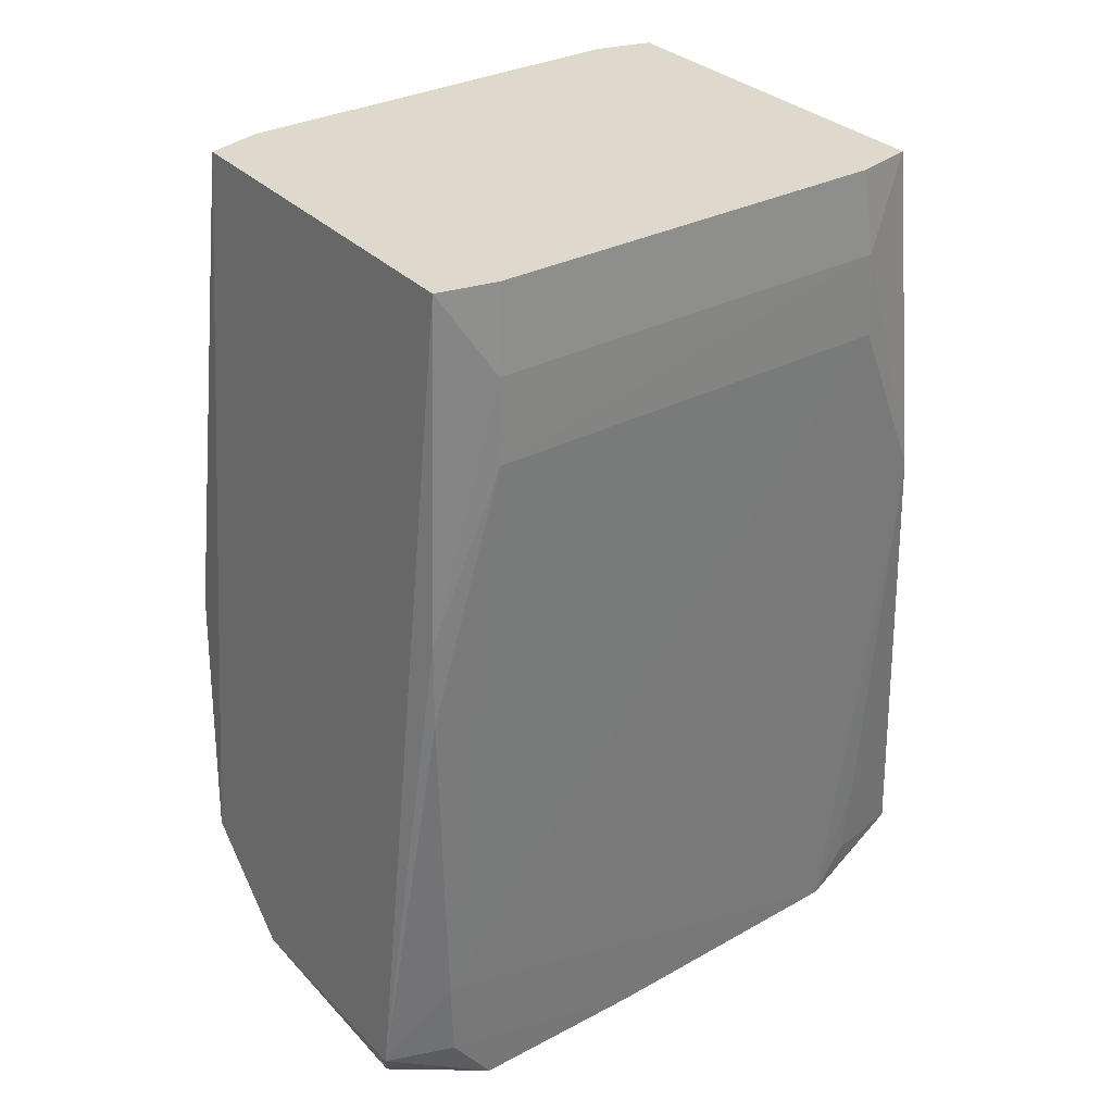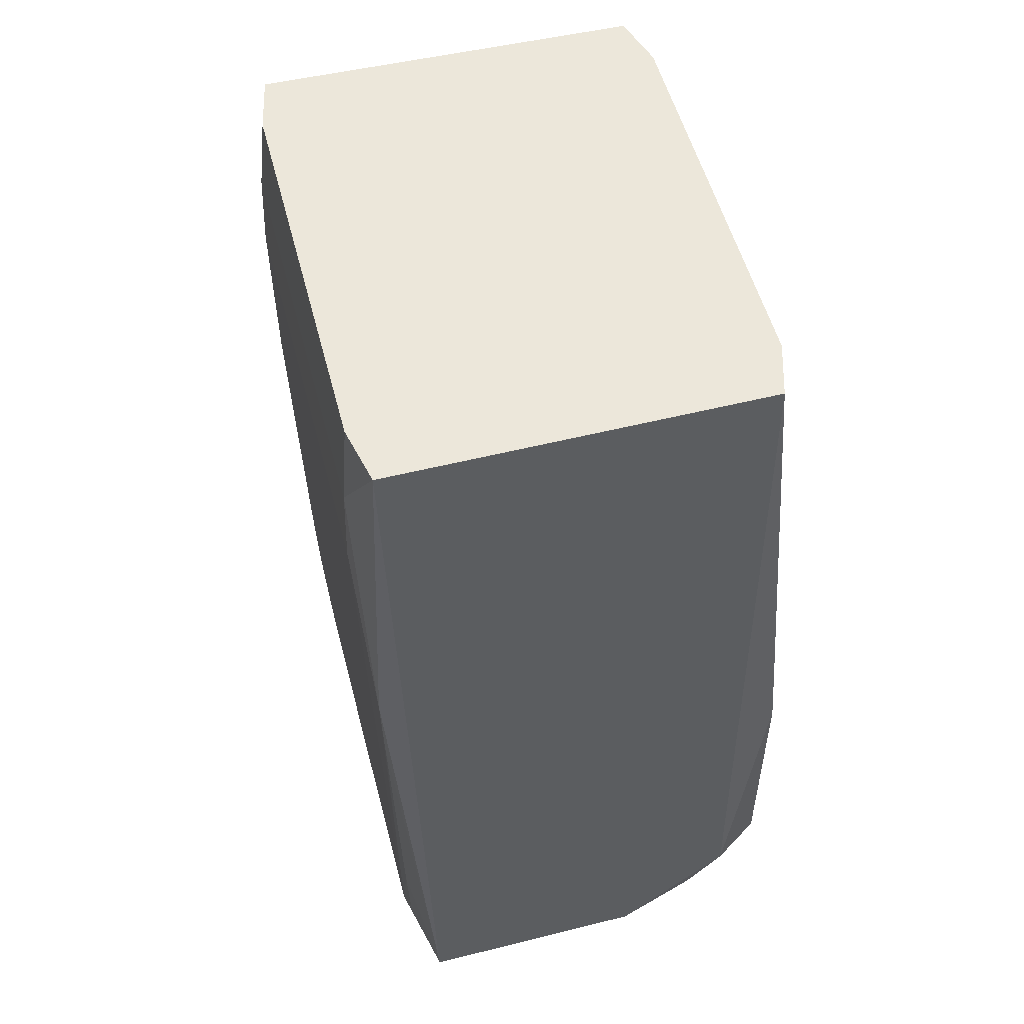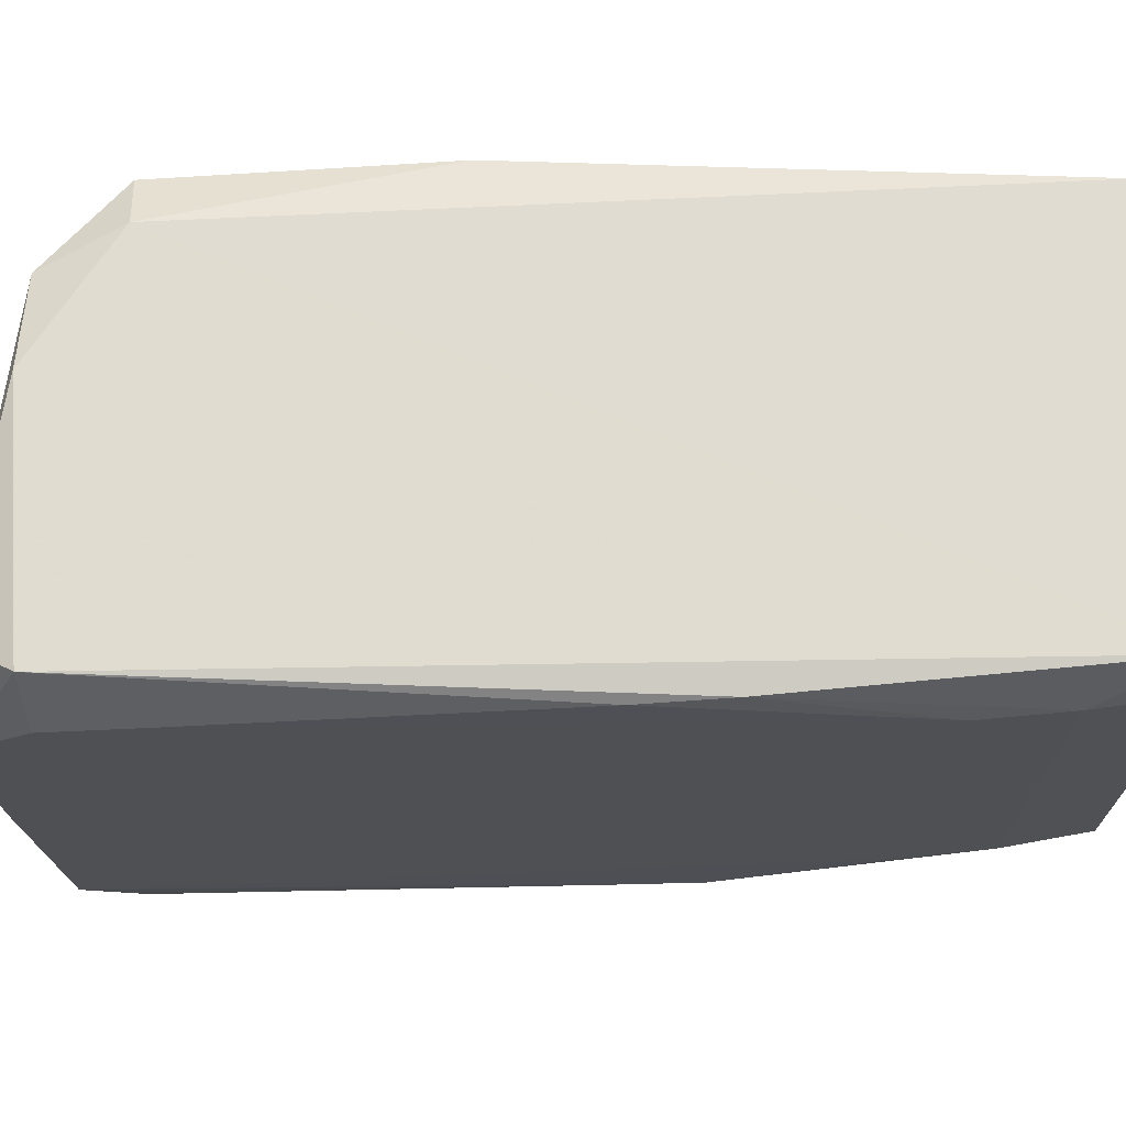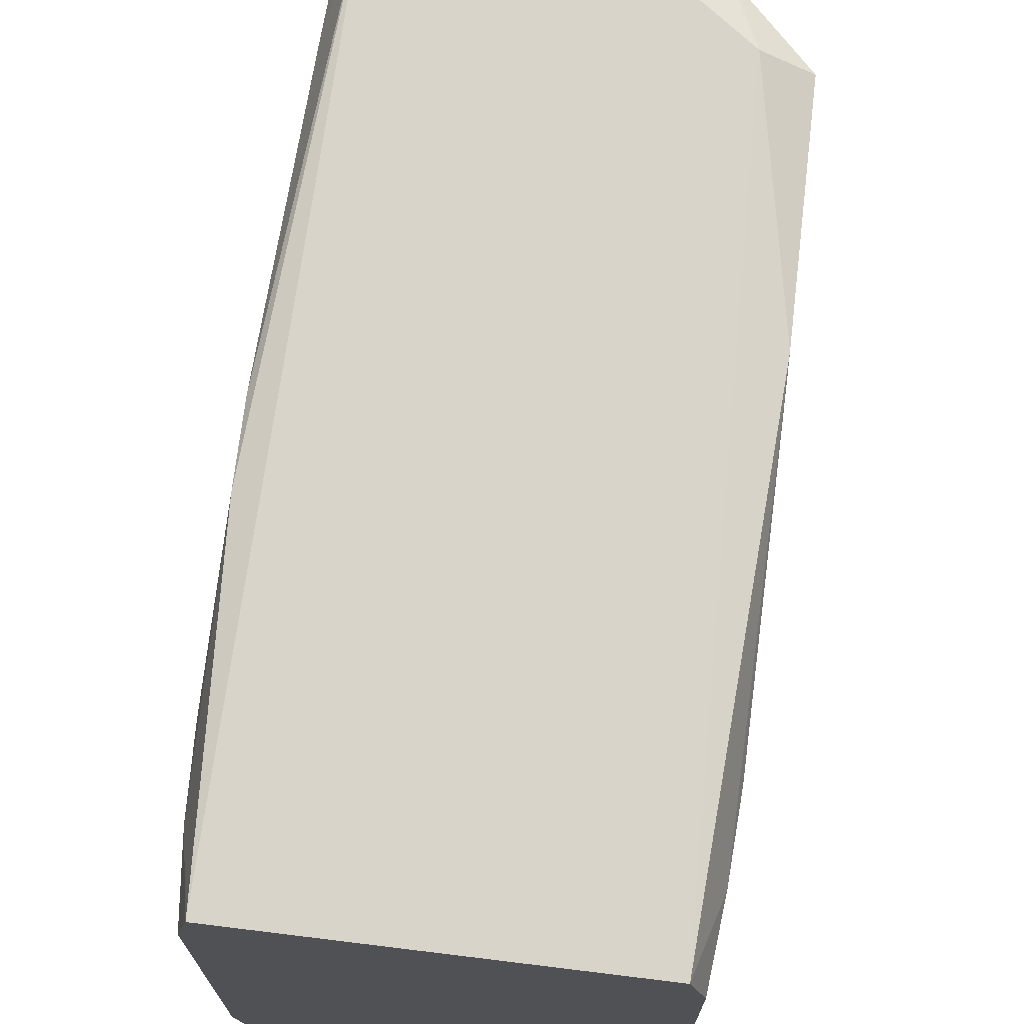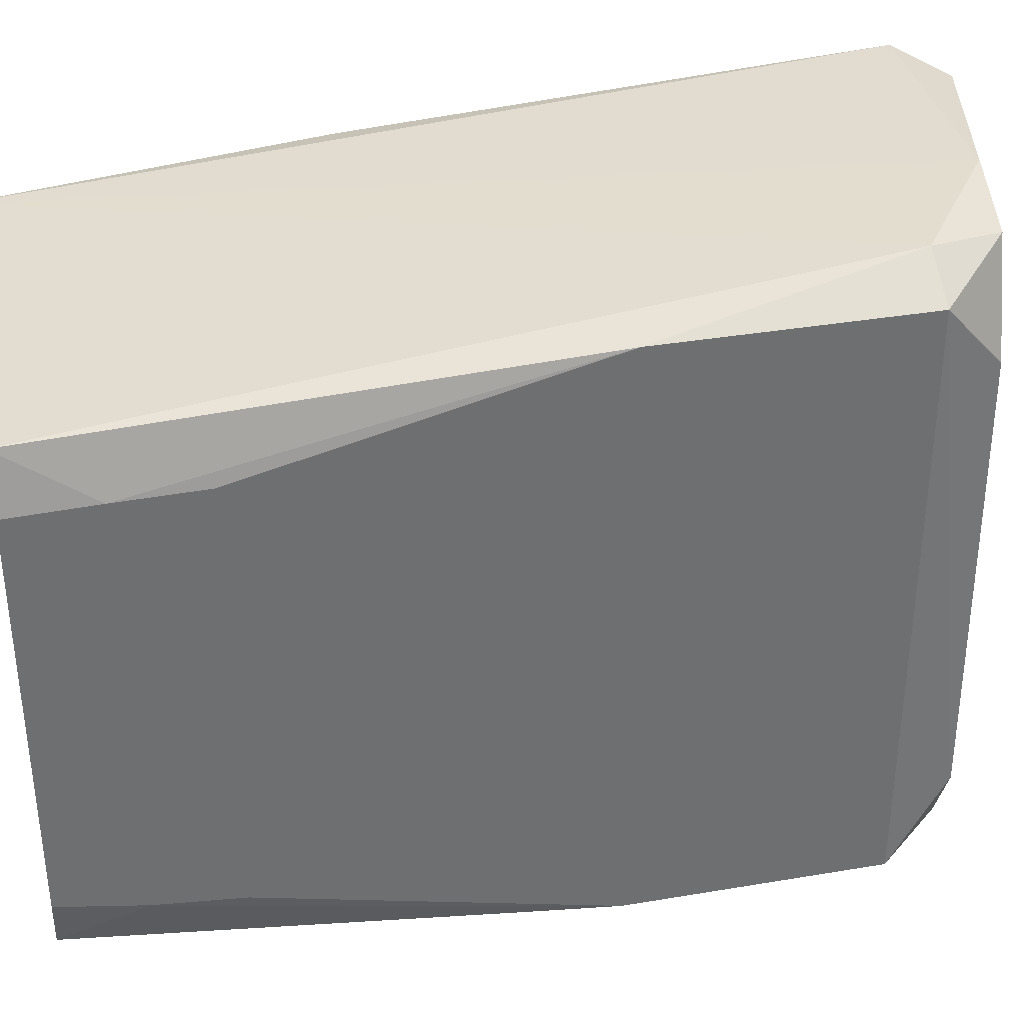
<metadata>
{"format":"obj","ext":"obj","renderer":"f3d","projection":"perspective","resolution":1024,"background":"white","views":[{"elev":32.0,"azim":-126.1,"up":"+Z"},{"elev":53.2,"azim":-14.4,"up":"+Z"},{"elev":70.7,"azim":-93.8,"up":"+Y"},{"elev":70.2,"azim":6.9,"up":"+Y"},{"elev":35.9,"azim":77.4,"up":"+Y"}]}
</metadata>
<code>
v -0.1086 -0.2042 -0.393
v -0.1191 -0.1577 0.107
v -0.1295 -0.172 -0.09295
v 0.09559 0.1966 -0.343
v -0.119 0.1573 0.107
v 0.1081 0.1551 0.107
v 0.1252 0.1786 -0.343
v 0.1252 -0.1787 -0.343
v 0.1108 -0.1348 -0.3822
v 0.09614 -0.1978 -0.343
v -0.1191 -0.1577 0.107
v -0.1086 -0.2042 -0.393
v -0.1191 -0.1577 0.107
v 0.09614 -0.1978 -0.343
v 0.108 -0.1551 0.107
v -0.1316 -0.127 0.05705
v -0.1295 -0.172 -0.09295
v -0.1191 -0.1577 0.107
v 0.1081 0.1551 0.107
v -0.119 0.1573 0.107
v 0.1176 0.1221 0.107
v 0.1251 0.1785 -0.193
v 0.1252 -0.1787 -0.343
v 0.1252 0.1786 -0.343
v 0.1252 0.1786 -0.343
v 0.09559 0.1966 -0.343
v 0.1251 0.1785 -0.193
v 0.1251 0.1785 -0.193
v 0.09559 0.1966 -0.343
v 0.1081 0.1551 0.107
v -0.1286 0.1706 -0.09295
v -0.119 0.1573 0.107
v -0.107 0.2008 -0.393
v 0.1252 0.1786 -0.343
v 0.1108 -0.1348 -0.3822
v 0.1108 0.1348 -0.3797
v -0.1201 0.1348 -0.4291
v -0.1216 0.161 -0.393
v -0.107 0.2008 -0.393
v -0.1295 -0.172 -0.09295
v -0.1316 -0.127 0.05705
v -0.1332 -0.1287 0.007049
v -0.1268 0.1221 0.107
v 0.1176 0.1221 0.107
v -0.119 0.1573 0.107
v 0.1081 0.1551 0.107
v 0.1176 0.1221 0.107
v 0.1224 0.1269 0.05705
v 0.1224 0.1269 0.05705
v 0.1251 0.1785 -0.193
v 0.1081 0.1551 0.107
v 0.125 0.1296 0.007049
v 0.1251 0.1785 -0.193
v 0.1224 0.1269 0.05705
v 0.1224 0.1269 0.05705
v 0.1224 0.09218 0.05705
v 0.125 0.1296 0.007049
v 0.1176 0.1221 0.107
v 0.1224 0.09218 0.05705
v 0.1224 0.1269 0.05705
v 0.1252 -0.1787 -0.343
v 0.1251 0.1785 -0.193
v 0.1251 -0.1786 -0.193
v 0.1251 -0.1786 -0.193
v 0.09614 -0.1978 -0.343
v 0.1252 -0.1787 -0.343
v -0.129 0.1711 -0.143
v -0.1286 0.1706 -0.09295
v -0.107 0.2008 -0.393
v -0.1334 0.1288 0.007049
v -0.1286 0.1706 -0.09295
v -0.129 0.1711 -0.143
v -0.107 0.2008 -0.393
v -0.119 0.1573 0.107
v 0.02725 0.2012 -0.393
v -0.119 0.1573 0.107
v 0.09559 0.1966 -0.343
v 0.02725 0.2012 -0.393
v -0.1208 -0.16 -0.343
v -0.1186 -0.157 -0.393
v -0.1086 -0.2042 -0.393
v 0.02749 -0.2028 -0.393
v 0.09614 -0.1978 -0.343
v -0.1086 -0.2042 -0.393
v -0.1086 -0.2042 -0.393
v -0.08712 -0.1887 -0.4189
v 0.02749 -0.2028 -0.393
v 0.07782 -0.1887 -0.3892
v 0.1108 -0.1348 -0.3822
v 0.1252 -0.1787 -0.343
v 0.1252 -0.1787 -0.343
v 0.09614 -0.1978 -0.343
v 0.07782 -0.1887 -0.3892
v 0.09614 -0.1978 -0.343
v 0.02749 -0.2028 -0.393
v 0.07782 -0.1887 -0.3892
v -0.1334 0.0935 0.007049
v -0.1316 -0.127 0.05705
v -0.1334 0.1288 0.007049
v -0.1334 0.0935 0.007049
v -0.1332 -0.1287 0.007049
v -0.1316 -0.127 0.05705
v -0.1268 -0.1223 0.107
v -0.1316 -0.127 0.05705
v -0.1191 -0.1577 0.107
v -0.1316 0.1269 0.05705
v -0.1268 0.1221 0.107
v -0.119 0.1573 0.107
v -0.1316 0.1269 0.05705
v -0.1286 0.1706 -0.09295
v -0.1334 0.1288 0.007049
v -0.119 0.1573 0.107
v -0.1286 0.1706 -0.09295
v -0.1316 0.1269 0.05705
v -0.1316 0.1269 0.05705
v -0.1268 -0.1223 0.107
v -0.1268 0.1221 0.107
v 0.1176 0.01928 0.107
v 0.1224 0.09218 0.05705
v 0.1176 0.1221 0.107
v 0.1251 0.1297 -0.143
v 0.1251 -0.1786 -0.193
v 0.1251 0.1785 -0.193
v 0.1223 -0.1748 -0.143
v 0.108 -0.1551 0.107
v 0.09614 -0.1978 -0.343
v 0.09614 -0.1978 -0.343
v 0.1251 -0.1786 -0.193
v 0.1223 -0.1748 -0.143
v -0.107 0.2008 -0.393
v -0.1216 0.161 -0.393
v -0.1235 0.1635 -0.343
v -0.1235 0.1635 -0.343
v -0.1334 0.0935 0.007049
v -0.1334 0.1288 0.007049
v -0.1332 -0.1287 0.007049
v -0.1334 0.0935 0.007049
v -0.1235 0.1635 -0.343
v -0.08712 0.1887 -0.4225
v -0.1201 0.1348 -0.4291
v -0.107 0.2008 -0.393
v -0.107 0.2008 -0.393
v 0.02725 0.2012 -0.393
v -0.08712 0.1887 -0.4225
v 0.1108 -0.1348 -0.3822
v 0.07782 -0.1887 -0.3892
v -0.08712 0.1887 -0.4225
v -0.08712 0.1887 -0.4225
v 0.07782 -0.1887 -0.3892
v -0.1201 0.1348 -0.4291
v -0.1186 -0.157 -0.393
v -0.1208 -0.16 -0.343
v -0.1201 -0.1348 -0.4202
v -0.1201 -0.1348 -0.4202
v -0.08712 -0.1887 -0.4189
v -0.1086 -0.2042 -0.393
v -0.1086 -0.2042 -0.393
v -0.1186 -0.157 -0.393
v -0.1201 -0.1348 -0.4202
v -0.1201 -0.1348 -0.4202
v -0.1235 0.1635 -0.343
v -0.1216 0.161 -0.393
v -0.1295 -0.172 -0.09295
v -0.1332 -0.1287 0.007049
v -0.1201 -0.1348 -0.4202
v -0.1332 -0.1287 0.007049
v -0.1235 0.1635 -0.343
v -0.1201 -0.1348 -0.4202
v -0.1201 0.1348 -0.4291
v 0.07782 -0.1887 -0.3892
v -0.1201 0.02695 -0.4279
v -0.08712 -0.1887 -0.4189
v -0.1201 -0.1348 -0.4202
v -0.1201 0.02695 -0.4279
v -0.1216 0.161 -0.393
v -0.1201 0.1348 -0.4291
v -0.1201 0.02695 -0.4279
v -0.1201 0.02695 -0.4279
v -0.1201 -0.1348 -0.4202
v -0.1216 0.161 -0.393
v -0.1334 0.1288 0.007049
v -0.1316 -0.127 0.05705
v -0.1316 -0.04133 0.05705
v -0.1316 -0.04133 0.05705
v -0.1316 0.1269 0.05705
v -0.1334 0.1288 0.007049
v -0.1316 -0.127 0.05705
v -0.1268 -0.1223 0.107
v -0.1316 -0.04133 0.05705
v -0.1268 -0.1223 0.107
v -0.1316 0.1269 0.05705
v -0.1316 -0.04133 0.05705
v 0.1251 -0.06615 -0.09295
v 0.125 0.09412 0.007049
v 0.125 -0.06612 0.007049
v 0.125 -0.06612 0.007049
v 0.125 -0.1297 0.007049
v 0.1251 -0.06615 -0.09295
v -0.1276 0.1692 -0.193
v -0.129 0.1711 -0.143
v -0.107 0.2008 -0.393
v -0.107 0.2008 -0.393
v -0.1235 0.1635 -0.343
v -0.1276 0.1692 -0.193
v -0.1334 0.1288 0.007049
v -0.129 0.1711 -0.143
v -0.1276 0.1692 -0.193
v -0.1276 0.1692 -0.193
v -0.1235 0.1635 -0.343
v -0.1334 0.1288 0.007049
v 0.1252 0.1786 -0.343
v 0.1108 0.1348 -0.3797
v 0.07782 0.1887 -0.3869
v 0.07782 0.1887 -0.3869
v 0.1108 0.1348 -0.3797
v 0.1108 -0.1348 -0.3822
v 0.07782 0.1887 -0.3869
v 0.09559 0.1966 -0.343
v 0.1252 0.1786 -0.343
v 0.07782 0.1887 -0.3869
v 0.02725 0.2012 -0.393
v 0.09559 0.1966 -0.343
v -0.1295 -0.172 -0.09295
v -0.1201 -0.1348 -0.4202
v -0.1279 -0.1697 -0.143
v -0.1086 -0.2042 -0.393
v -0.1295 -0.172 -0.09295
v -0.1279 -0.1697 -0.143
v 0.01185 -0.1887 -0.4011
v -0.1201 0.02695 -0.4279
v 0.07782 -0.1887 -0.3892
v 0.01185 -0.1887 -0.4011
v 0.07782 -0.1887 -0.3892
v 0.02749 -0.2028 -0.393
v 0.1224 0.09218 0.05705
v 0.1176 0.01928 0.107
v 0.1176 -0.06234 0.107
v 0.1224 -0.127 0.05705
v 0.1176 -0.1223 0.107
v 0.108 -0.1551 0.107
v 0.1224 -0.127 0.05705
v 0.125 -0.1297 0.007049
v 0.125 -0.06612 0.007049
v 0.108 -0.1551 0.107
v 0.1223 -0.1748 -0.143
v 0.1224 -0.127 0.05705
v 0.125 -0.06612 0.007049
v 0.125 0.09412 0.007049
v 0.1224 -0.127 0.05705
v 0.1224 -0.127 0.05705
v 0.1223 -0.1748 -0.143
v 0.1251 -0.1786 -0.193
v 0.1251 -0.1786 -0.193
v 0.125 -0.1297 0.007049
v 0.1224 -0.127 0.05705
v 0.1224 -0.127 0.05705
v 0.125 0.09412 0.007049
v 0.125 0.1296 0.007049
v 0.125 0.1296 0.007049
v 0.1224 -0.09233 0.05705
v 0.1224 -0.127 0.05705
v 0.125 -0.1297 -0.09295
v 0.1251 -0.06615 -0.09295
v 0.125 -0.1297 0.007049
v 0.125 -0.1297 -0.09295
v 0.125 -0.1297 0.007049
v 0.1251 -0.1786 -0.193
v 0.1251 -0.1786 -0.193
v 0.1251 -0.06615 -0.09295
v 0.125 -0.1297 -0.09295
v 0.125 0.1296 0.007049
v 0.125 0.09412 0.007049
v 0.1251 0.1296 -0.09295
v 0.1251 0.1296 -0.09295
v 0.1251 0.1785 -0.193
v 0.125 0.1296 0.007049
v 0.1251 0.1296 -0.09295
v 0.1251 0.1297 -0.143
v 0.1251 0.1785 -0.193
v 0.1251 -0.1786 -0.193
v 0.1251 0.1297 -0.143
v 0.1251 0.1296 -0.09295
v -0.02114 0.1887 -0.4083
v -0.08712 0.1887 -0.4225
v 0.02725 0.2012 -0.393
v 0.1108 -0.1348 -0.3822
v -0.08712 0.1887 -0.4225
v -0.02114 0.1887 -0.4083
v -0.1261 -0.1673 -0.193
v -0.1279 -0.1697 -0.143
v -0.1201 -0.1348 -0.4202
v -0.1086 -0.2042 -0.393
v -0.1279 -0.1697 -0.143
v -0.1261 -0.1673 -0.193
v -0.02114 -0.1887 -0.407
v 0.02749 -0.2028 -0.393
v -0.08712 -0.1887 -0.4189
v -0.02114 -0.1887 -0.407
v 0.01185 -0.1887 -0.4011
v 0.02749 -0.2028 -0.393
v -0.08712 -0.1887 -0.4189
v -0.1201 0.02695 -0.4279
v -0.02114 -0.1887 -0.407
v -0.1201 0.02695 -0.4279
v 0.01185 -0.1887 -0.4011
v -0.02114 -0.1887 -0.407
v 0.1224 0.09218 0.05705
v 0.1176 -0.06234 0.107
v 0.1224 -0.06477 0.05705
v 0.125 0.1296 0.007049
v 0.1224 0.09218 0.05705
v 0.1224 -0.06477 0.05705
v 0.1224 -0.06477 0.05705
v 0.1224 -0.09233 0.05705
v 0.125 0.1296 0.007049
v 0.1176 -0.1223 0.107
v 0.1224 -0.127 0.05705
v 0.1176 -0.08886 0.107
v 0.1176 -0.08886 0.107
v 0.1224 -0.127 0.05705
v 0.1224 -0.09233 0.05705
v 0.125 0.09412 0.007049
v 0.1251 -0.06615 -0.09295
v 0.1251 0.09416 -0.09295
v 0.1251 0.09416 -0.09295
v 0.1251 0.1296 -0.09295
v 0.125 0.09412 0.007049
v 0.1251 0.09416 -0.09295
v 0.1251 -0.06615 -0.09295
v 0.1251 -0.1786 -0.193
v 0.1251 -0.1786 -0.193
v 0.1251 0.1296 -0.09295
v 0.1251 0.09416 -0.09295
v 0.02725 0.2012 -0.393
v 0.07782 0.1887 -0.3869
v 0.04484 0.1887 -0.394
v 0.04484 0.1887 -0.394
v -0.02114 0.1887 -0.4083
v 0.02725 0.2012 -0.393
v 0.04484 0.1887 -0.394
v 0.07782 0.1887 -0.3869
v 0.1108 -0.1348 -0.3822
v 0.1108 -0.1348 -0.3822
v -0.02114 0.1887 -0.4083
v 0.04484 0.1887 -0.394
v -0.1226 -0.1624 -0.293
v -0.1201 -0.1348 -0.4202
v -0.1208 -0.16 -0.343
v -0.1226 -0.1624 -0.293
v -0.1261 -0.1673 -0.193
v -0.1201 -0.1348 -0.4202
v -0.1226 -0.1624 -0.293
v -0.1208 -0.16 -0.343
v -0.1086 -0.2042 -0.393
v -0.1086 -0.2042 -0.393
v -0.1261 -0.1673 -0.193
v -0.1226 -0.1624 -0.293
v -0.1191 -0.1577 0.107
v 0.108 -0.1551 0.107
v 0.1176 -0.08886 0.107
v 0.1176 -0.08886 0.107
v 0.1176 0.01928 0.107
v 0.1176 0.1221 0.107
v 0.1176 -0.08886 0.107
v -0.1268 -0.1223 0.107
v -0.1191 -0.1577 0.107
v 0.1176 0.1221 0.107
v -0.1268 0.1221 0.107
v 0.1176 -0.08886 0.107
v 0.108 -0.1551 0.107
v 0.1176 -0.1223 0.107
v 0.1176 -0.08886 0.107
v -0.1268 0.1221 0.107
v -0.1268 -0.1223 0.107
v 0.1176 -0.08886 0.107
v 0.1176 -0.08886 0.107
v 0.1176 -0.06234 0.107
v 0.1176 0.01928 0.107
v 0.1224 -0.09233 0.05705
v 0.1224 -0.06477 0.05705
v 0.1176 -0.08886 0.107
v 0.1176 -0.08886 0.107
v 0.1224 -0.06477 0.05705
v 0.1176 -0.06234 0.107
f 1 2 3
f 4 5 6
f 7 8 9
f 10 11 12
f 13 14 15
f 16 17 18
f 19 20 21
f 22 23 24
f 25 26 27
f 28 29 30
f 31 32 33
f 34 35 36
f 37 38 39
f 40 41 42
f 43 44 45
f 46 47 48
f 49 50 51
f 52 53 54
f 55 56 57
f 58 59 60
f 61 62 63
f 64 65 66
f 67 68 69
f 70 71 72
f 73 74 75
f 76 77 78
f 79 80 81
f 82 83 84
f 85 86 87
f 88 89 90
f 91 92 93
f 94 95 96
f 97 98 99
f 100 101 102
f 103 104 105
f 106 107 108
f 109 110 111
f 112 113 114
f 115 116 117
f 118 119 120
f 121 122 123
f 124 125 126
f 127 128 129
f 130 131 132
f 133 134 135
f 136 137 138
f 139 140 141
f 142 143 144
f 145 146 147
f 148 149 150
f 151 152 153
f 154 155 156
f 157 158 159
f 160 161 162
f 163 164 165
f 166 167 168
f 169 170 171
f 172 173 174
f 175 176 177
f 178 179 180
f 181 182 183
f 184 185 186
f 187 188 189
f 190 191 192
f 193 194 195
f 196 197 198
f 199 200 201
f 202 203 204
f 205 206 207
f 208 209 210
f 211 212 213
f 214 215 216
f 217 218 219
f 220 221 222
f 223 224 225
f 226 227 228
f 229 230 231
f 232 233 234
f 235 236 237
f 238 239 240
f 241 242 243
f 244 245 246
f 247 248 249
f 250 251 252
f 253 254 255
f 256 257 258
f 259 260 261
f 262 263 264
f 265 266 267
f 268 269 270
f 271 272 273
f 274 275 276
f 277 278 279
f 280 281 282
f 283 284 285
f 286 287 288
f 289 290 291
f 292 293 294
f 295 296 297
f 298 299 300
f 301 302 303
f 304 305 306
f 307 308 309
f 310 311 312
f 313 314 315
f 316 317 318
f 319 320 321
f 322 323 324
f 325 326 327
f 328 329 330
f 331 332 333
f 334 335 336
f 337 338 339
f 340 341 342
f 343 344 345
f 346 347 348
f 349 350 351
f 352 353 354
f 355 356 357
f 358 359 360
f 361 362 363
f 364 365 366
f 367 368 369
f 370 371 372
f 373 374 375
f 376 377 378
f 379 380 381
f 382 383 384

</code>
